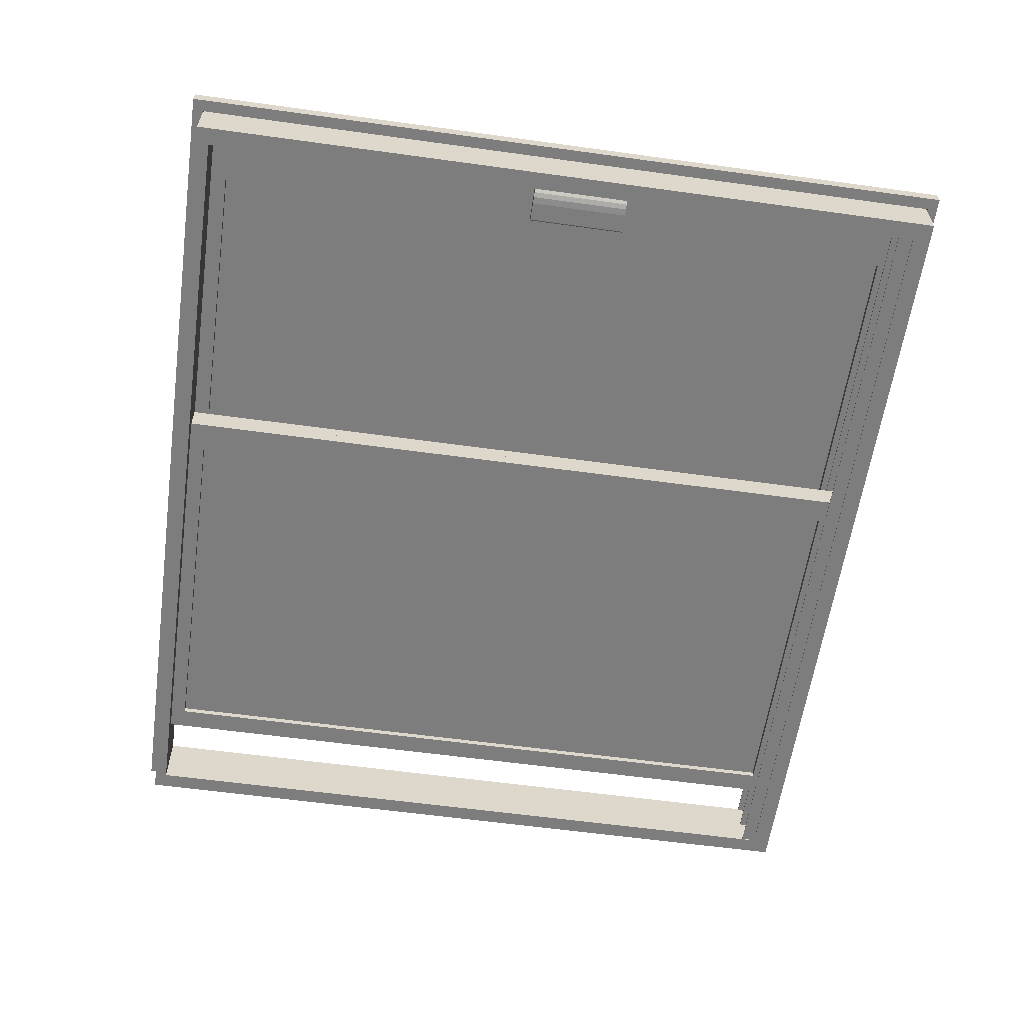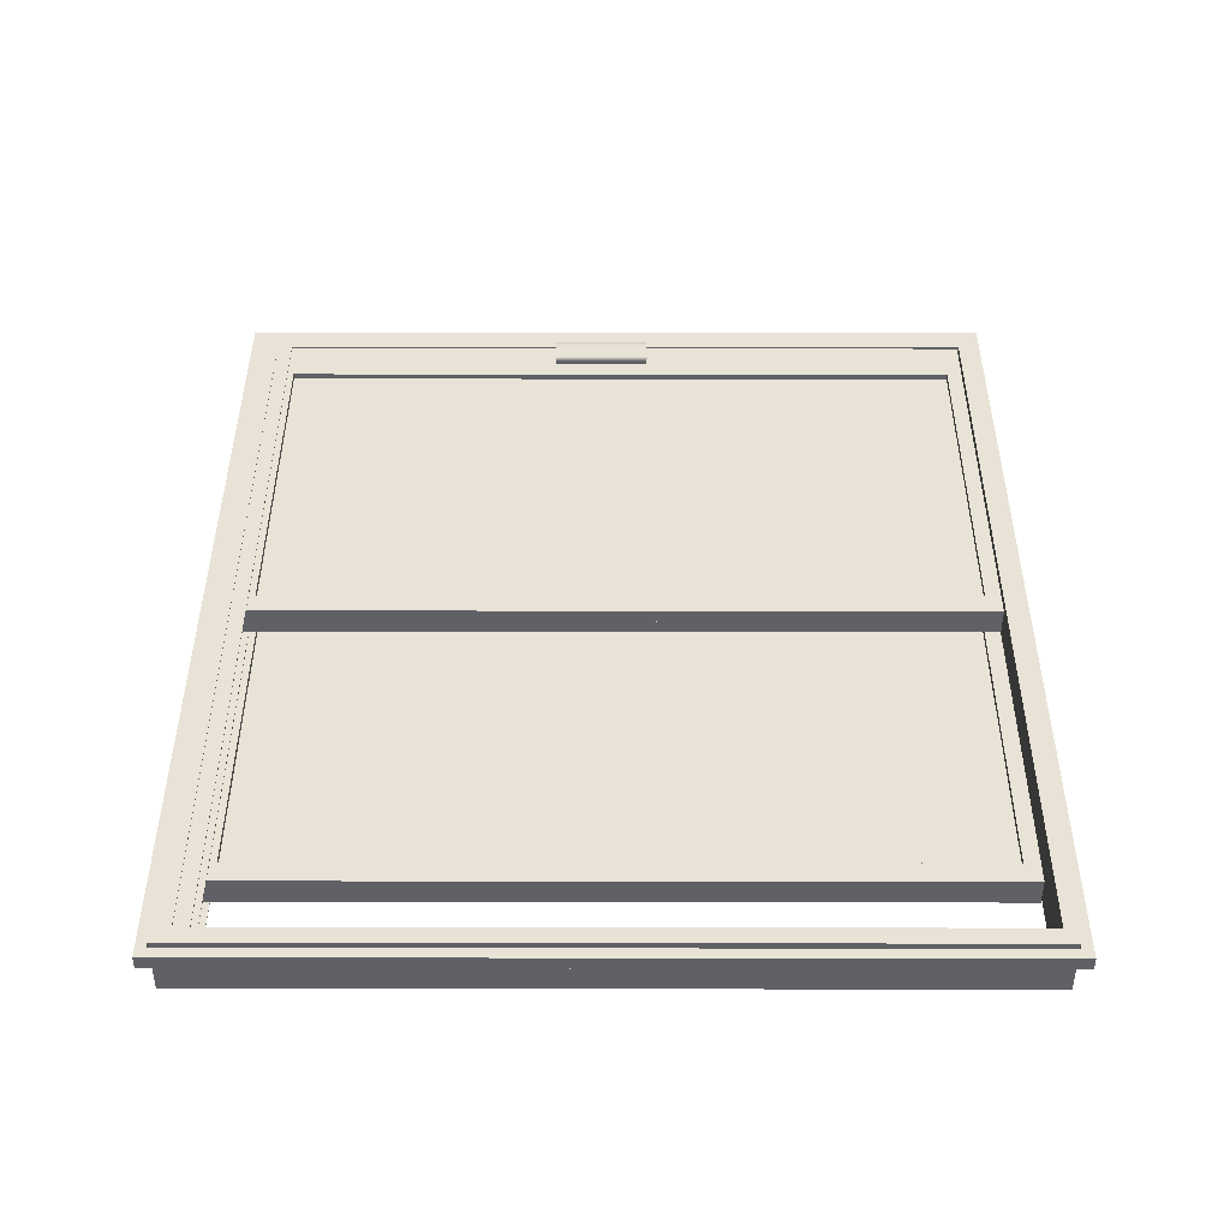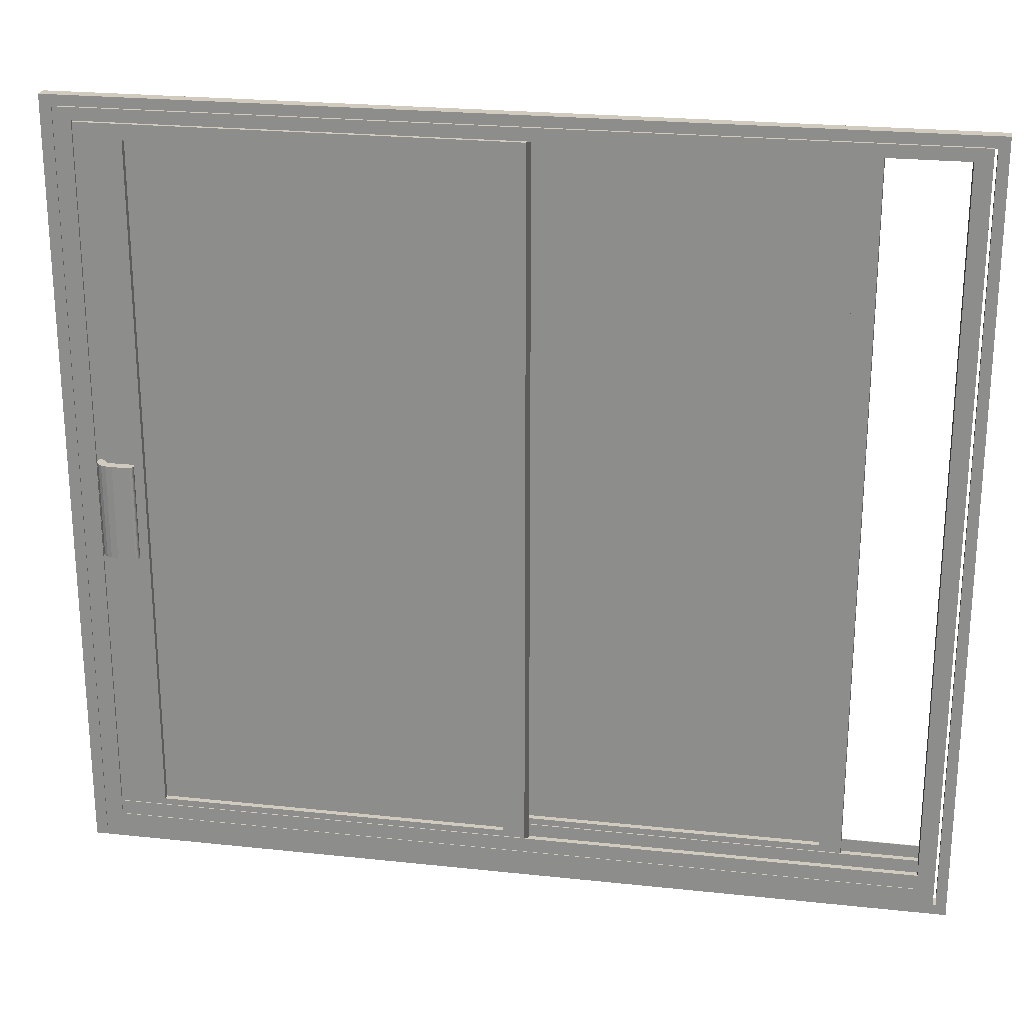
<metadata>
{"format":"obj","ext":"obj","renderer":"f3d","projection":"perspective","resolution":1024,"background":"white","views":[{"elev":-59.2,"azim":-98.1,"up":"+Z"},{"elev":41.9,"azim":90.1,"up":"+Z"},{"elev":23.4,"azim":10.3,"up":"+Y"}]}
</metadata>
<code>
v 0.4099 0.8478 0.05584
v 0.859 0.8478 0.05584
v 0.859 0.05771 0.05584
v 0.4099 0.05771 0.05584
v 0.4371 0.8311 0.05584
v 0.4371 0.079 0.05584
v 0.8356 0.079 0.05584
v 0.8356 0.8311 0.05584
v 0.4099 0.8478 0.04123
v 0.859 0.8478 0.04123
v 0.859 0.05771 0.04123
v 0.4099 0.05771 0.04123
v 0.4371 0.8311 0.04123
v 0.4371 0.079 0.04123
v 0.8356 0.079 0.04123
v 0.8356 0.8311 0.04123
v 0.4099 0.8478 0.04152
v 0.859 0.8478 0.04152
v 0.859 0.05771 0.04152
v 0.4099 0.05771 0.04152
v 0.4371 0.8311 0.04152
v 0.4371 0.079 0.04152
v 0.8356 0.079 0.04152
v 0.8356 0.8311 0.04152
v 0.4099 0.8478 0.02691
v 0.859 0.8478 0.02691
v 0.859 0.05771 0.02691
v 0.4099 0.05771 0.02691
v 0.4371 0.8311 0.02691
v 0.4371 0.079 0.02691
v 0.8356 0.079 0.02691
v 0.8356 0.8311 0.02691
v 0.4223 0.06896 0.04929
v 0.849 0.06896 0.04929
v 0.849 0.8396 0.04929
v 0.4223 0.8396 0.04929
v 0.4223 0.06896 0.03354
v 0.849 0.06896 0.03354
v 0.849 0.8396 0.03354
v 0.4223 0.8396 0.03354
v 0.05825 0.8478 0.07208
v 0.5177 0.8478 0.07208
v 0.5177 0.05771 0.07208
v 0.05825 0.05771 0.07208
v 0.1093 0.8311 0.07208
v 0.1093 0.079 0.07208
v 0.4943 0.079 0.07208
v 0.4943 0.8311 0.07208
v 0.05825 0.8478 0.05747
v 0.5177 0.8478 0.05747
v 0.5177 0.05771 0.05747
v 0.05825 0.05771 0.05747
v 0.1093 0.8311 0.05747
v 0.1093 0.079 0.05747
v 0.4943 0.079 0.05747
v 0.4943 0.8311 0.05747
v 0.05825 0.8478 0.0864
v 0.5177 0.8478 0.0864
v 0.5177 0.05771 0.0864
v 0.05825 0.05771 0.0864
v 0.1093 0.8311 0.0864
v 0.1093 0.079 0.0864
v 0.4943 0.079 0.0864
v 0.4943 0.8311 0.0864
v 0.05825 0.8478 0.07179
v 0.5177 0.8478 0.07179
v 0.5177 0.05771 0.07179
v 0.05825 0.05771 0.07179
v 0.1093 0.8311 0.07179
v 0.1093 0.079 0.07179
v 0.4943 0.079 0.07179
v 0.4943 0.8311 0.07179
v 0.08553 0.06896 0.07986
v 0.5077 0.06896 0.07986
v 0.5077 0.8396 0.07986
v 0.08553 0.8396 0.07986
v 0.08553 0.06896 0.06411
v 0.5077 0.06896 0.06411
v 0.5077 0.8396 0.06411
v 0.08553 0.8396 0.06411
v 0.06089 0.3808 0.08465
v 0.06768 0.3808 0.08465
v 0.06771 0.3808 0.08509
v 0.06785 0.3808 0.08624
v 0.06821 0.3808 0.08787
v 0.06888 0.3808 0.08974
v 0.06996 0.3808 0.09161
v 0.07156 0.3808 0.09324
v 0.07376 0.3808 0.09439
v 0.07667 0.3808 0.09483
v 0.08022 0.3808 0.09483
v 0.08413 0.3808 0.09483
v 0.08815 0.3808 0.09483
v 0.092 0.3808 0.09483
v 0.09545 0.3808 0.09483
v 0.09822 0.3808 0.09483
v 0.1001 0.3808 0.09483
v 0.1008 0.3808 0.09483
v 0.1019 0.3808 0.09545
v 0.1027 0.3808 0.09663
v 0.1031 0.3808 0.09817
v 0.1033 0.3808 0.0999
v 0.1031 0.3808 0.1016
v 0.1027 0.3808 0.1032
v 0.1019 0.3808 0.1044
v 0.1008 0.3808 0.105
v 0.1008 0.3808 0.105
v 0.1008 0.3808 0.105
v 0.1004 0.3808 0.105
v 0.09934 0.3808 0.105
v 0.09719 0.3808 0.105
v 0.09367 0.3808 0.105
v 0.08846 0.3808 0.105
v 0.08122 0.3808 0.105
v 0.07395 0.3808 0.1044
v 0.06864 0.3808 0.1027
v 0.06499 0.3808 0.1003
v 0.0627 0.3808 0.09726
v 0.06144 0.3808 0.09394
v 0.06093 0.3808 0.09057
v 0.06085 0.3808 0.08739
v 0.06089 0.4855 0.08465
v 0.06768 0.4855 0.08465
v 0.06771 0.4855 0.08509
v 0.06785 0.4855 0.08624
v 0.06821 0.4855 0.08787
v 0.06888 0.4855 0.08974
v 0.06996 0.4855 0.09161
v 0.07156 0.4855 0.09324
v 0.07376 0.4855 0.09439
v 0.07667 0.4855 0.09483
v 0.08022 0.4855 0.09483
v 0.08413 0.4855 0.09483
v 0.08815 0.4855 0.09483
v 0.092 0.4855 0.09483
v 0.09545 0.4855 0.09483
v 0.09822 0.4855 0.09483
v 0.1001 0.4855 0.09483
v 0.1008 0.4855 0.09483
v 0.1019 0.4855 0.09545
v 0.1027 0.4855 0.09663
v 0.1031 0.4855 0.09817
v 0.1033 0.4855 0.0999
v 0.1031 0.4855 0.1016
v 0.1027 0.4855 0.1032
v 0.1019 0.4855 0.1044
v 0.1008 0.4855 0.105
v 0.1008 0.4855 0.105
v 0.1008 0.4855 0.105
v 0.1004 0.4855 0.105
v 0.09934 0.4855 0.105
v 0.09719 0.4855 0.105
v 0.09367 0.4855 0.105
v 0.08846 0.4855 0.105
v 0.08122 0.4855 0.105
v 0.07395 0.4855 0.1044
v 0.06864 0.4855 0.1027
v 0.06499 0.4855 0.1003
v 0.0627 0.4855 0.09726
v 0.06144 0.4855 0.09394
v 0.06093 0.4855 0.09057
v 0.06085 0.4855 0.08739
v 0.06089 0.3808 0.05837
v 0.06768 0.3808 0.05837
v 0.06771 0.3808 0.05794
v 0.06785 0.3808 0.05678
v 0.06821 0.3808 0.05515
v 0.06888 0.3808 0.05328
v 0.06996 0.3808 0.05141
v 0.07156 0.3808 0.04978
v 0.07376 0.3808 0.04863
v 0.07667 0.3808 0.04819
v 0.08022 0.3808 0.04819
v 0.08413 0.3808 0.04819
v 0.08815 0.3808 0.04819
v 0.092 0.3808 0.04819
v 0.09545 0.3808 0.04819
v 0.09822 0.3808 0.04819
v 0.1001 0.3808 0.04819
v 0.1008 0.3808 0.04819
v 0.1019 0.3808 0.04757
v 0.1027 0.3808 0.04639
v 0.1031 0.3808 0.04485
v 0.1033 0.3808 0.04312
v 0.1031 0.3808 0.04139
v 0.1027 0.3808 0.03984
v 0.1019 0.3808 0.03865
v 0.1008 0.3808 0.03801
v 0.1008 0.3808 0.03801
v 0.1008 0.3808 0.03801
v 0.1004 0.3808 0.03801
v 0.09934 0.3808 0.03801
v 0.09719 0.3808 0.03801
v 0.09367 0.3808 0.03801
v 0.08846 0.3808 0.03801
v 0.08122 0.3808 0.03801
v 0.07395 0.3808 0.03862
v 0.06864 0.3808 0.04028
v 0.06499 0.3808 0.04275
v 0.0627 0.3808 0.04576
v 0.06144 0.3808 0.04908
v 0.06093 0.3808 0.05246
v 0.06085 0.3808 0.05564
v 0.06089 0.4855 0.05837
v 0.06768 0.4855 0.05837
v 0.06771 0.4855 0.05794
v 0.06785 0.4855 0.05678
v 0.06821 0.4855 0.05515
v 0.06888 0.4855 0.05328
v 0.06996 0.4855 0.05141
v 0.07156 0.4855 0.04978
v 0.07376 0.4855 0.04863
v 0.07667 0.4855 0.04819
v 0.08022 0.4855 0.04819
v 0.08413 0.4855 0.04819
v 0.08815 0.4855 0.04819
v 0.092 0.4855 0.04819
v 0.09545 0.4855 0.04819
v 0.09822 0.4855 0.04819
v 0.1001 0.4855 0.04819
v 0.1008 0.4855 0.04819
v 0.1019 0.4855 0.04757
v 0.1027 0.4855 0.04639
v 0.1031 0.4855 0.04485
v 0.1033 0.4855 0.04312
v 0.1031 0.4855 0.04139
v 0.1027 0.4855 0.03984
v 0.1019 0.4855 0.03865
v 0.1008 0.4855 0.03801
v 0.1008 0.4855 0.03801
v 0.1008 0.4855 0.03801
v 0.1004 0.4855 0.03801
v 0.09934 0.4855 0.03801
v 0.09719 0.4855 0.03801
v 0.09367 0.4855 0.03801
v 0.08846 0.4855 0.03801
v 0.08122 0.4855 0.03801
v 0.07395 0.4855 0.03862
v 0.06864 0.4855 0.04028
v 0.06499 0.4855 0.04275
v 0.0627 0.4855 0.04576
v 0.06144 0.4855 0.04908
v 0.06093 0.4855 0.05246
v 0.06085 0.4855 0.05564
v 0.03934 0.863 0.08836
v 0.9607 0.863 0.08836
v 0.9607 0.03629 0.08836
v 0.03934 0.03629 0.08836
v 0.05846 0.8495 0.08836
v 0.05846 0.05566 0.08836
v 0.9425 0.05566 0.08836
v 0.9425 0.8495 0.08836
v 0.03934 0.863 0.025
v 0.9607 0.863 0.025
v 0.9607 0.03629 0.025
v 0.03934 0.03629 0.025
v 0.05846 0.8495 0.025
v 0.05846 0.05566 0.025
v 0.9425 0.05566 0.025
v 0.9425 0.8495 0.025
v 0.0547 0.05518 0.02587
v 0.0547 0.07189 0.02587
v 0.0547 0.07189 0.02671
v 0.0547 0.05716 0.02671
v 0.0547 0.05716 0.05595
v 0.0547 0.07189 0.05595
v 0.0547 0.07189 0.0572
v 0.0547 0.05716 0.0572
v 0.0547 0.05716 0.08645
v 0.0547 0.07189 0.08645
v 0.0547 0.07189 0.08749
v 0.0547 0.05518 0.08749
v 0.9431 0.05518 0.02587
v 0.9431 0.07189 0.02587
v 0.9431 0.07189 0.02671
v 0.9431 0.05716 0.02671
v 0.9431 0.05716 0.05595
v 0.9431 0.07189 0.05595
v 0.9431 0.07189 0.0572
v 0.9431 0.05716 0.0572
v 0.9431 0.05716 0.08645
v 0.9431 0.07189 0.08645
v 0.9431 0.07189 0.08749
v 0.9431 0.05518 0.08749
v 0.025 0.8743 0.0851
v 0.975 0.8743 0.0851
v 0.975 0.025 0.0851
v 0.025 0.025 0.0851
v 0.03774 0.8624 0.0851
v 0.03774 0.03566 0.0851
v 0.9637 0.03566 0.0851
v 0.9637 0.8624 0.0851
v 0.025 0.8743 0.07049
v 0.975 0.8743 0.07049
v 0.975 0.025 0.07049
v 0.025 0.025 0.07049
v 0.03774 0.8624 0.07049
v 0.03774 0.03566 0.07049
v 0.9637 0.03566 0.07049
v 0.9637 0.8624 0.07049
f 2 1 5
f 2 5 8
f 3 2 8
f 3 8 7
f 4 3 7
f 4 7 6
f 1 4 6
f 1 6 5
f 1 2 10
f 1 10 9
f 2 3 11
f 2 11 10
f 3 4 12
f 3 12 11
f 4 1 9
f 4 9 12
f 5 6 14
f 5 14 13
f 6 7 15
f 6 15 14
f 7 8 16
f 7 16 15
f 8 5 13
f 8 13 16
f 13 9 10
f 16 13 10
f 16 10 11
f 15 16 11
f 15 11 12
f 14 15 12
f 14 12 9
f 13 14 9
f 18 17 21
f 18 21 24
f 19 18 24
f 19 24 23
f 20 19 23
f 20 23 22
f 17 20 22
f 17 22 21
f 17 18 26
f 17 26 25
f 18 19 27
f 18 27 26
f 19 20 28
f 19 28 27
f 20 17 25
f 20 25 28
f 21 22 30
f 21 30 29
f 22 23 31
f 22 31 30
f 23 24 32
f 23 32 31
f 24 21 29
f 24 29 32
f 29 25 26
f 32 29 26
f 32 26 27
f 31 32 27
f 31 27 28
f 30 31 28
f 30 28 25
f 29 30 25
f 33 34 35
f 33 35 36
f 33 37 38
f 33 38 34
f 34 38 39
f 34 39 35
f 35 39 40
f 35 40 36
f 36 40 37
f 36 37 33
f 37 40 39
f 37 39 38
f 42 41 45
f 42 45 48
f 43 42 48
f 43 48 47
f 44 43 47
f 44 47 46
f 41 44 46
f 41 46 45
f 41 42 50
f 41 50 49
f 42 43 51
f 42 51 50
f 43 44 52
f 43 52 51
f 44 41 49
f 44 49 52
f 45 46 54
f 45 54 53
f 46 47 55
f 46 55 54
f 47 48 56
f 47 56 55
f 48 45 53
f 48 53 56
f 53 49 50
f 56 53 50
f 56 50 51
f 55 56 51
f 55 51 52
f 54 55 52
f 54 52 49
f 53 54 49
f 58 57 61
f 58 61 64
f 59 58 64
f 59 64 63
f 60 59 63
f 60 63 62
f 57 60 62
f 57 62 61
f 57 58 66
f 57 66 65
f 58 59 67
f 58 67 66
f 59 60 68
f 59 68 67
f 60 57 65
f 60 65 68
f 61 62 70
f 61 70 69
f 62 63 71
f 62 71 70
f 63 64 72
f 63 72 71
f 64 61 69
f 64 69 72
f 69 65 66
f 72 69 66
f 72 66 67
f 71 72 67
f 71 67 68
f 70 71 68
f 70 68 65
f 69 70 65
f 73 74 75
f 73 75 76
f 73 77 78
f 73 78 74
f 74 78 79
f 74 79 75
f 75 79 80
f 75 80 76
f 76 80 77
f 76 77 73
f 77 80 79
f 77 79 78
f 121 81 82
f 121 82 83
f 121 83 84
f 120 121 84
f 120 84 85
f 119 120 85
f 119 85 86
f 118 119 86
f 117 118 86
f 117 86 87
f 116 117 87
f 116 87 88
f 115 116 88
f 115 88 89
f 115 89 90
f 114 115 90
f 114 90 91
f 114 91 92
f 113 114 92
f 113 92 93
f 113 93 94
f 112 113 94
f 112 94 95
f 111 112 95
f 111 95 96
f 110 111 96
f 110 96 97
f 109 110 97
f 109 97 98
f 109 98 99
f 109 99 100
f 109 100 101
f 109 101 102
f 109 102 103
f 109 103 104
f 109 104 105
f 109 105 106
f 123 82 81
f 122 123 81
f 124 83 82
f 123 124 82
f 125 84 83
f 124 125 83
f 126 85 84
f 125 126 84
f 127 86 85
f 126 127 85
f 128 87 86
f 127 128 86
f 129 88 87
f 128 129 87
f 130 89 88
f 129 130 88
f 131 90 89
f 130 131 89
f 132 91 90
f 131 132 90
f 133 92 91
f 132 133 91
f 134 93 92
f 133 134 92
f 135 94 93
f 134 135 93
f 136 95 94
f 135 136 94
f 137 96 95
f 136 137 95
f 138 97 96
f 137 138 96
f 139 98 97
f 138 139 97
f 140 99 98
f 139 140 98
f 141 100 99
f 140 141 99
f 142 101 100
f 141 142 100
f 143 102 101
f 142 143 101
f 144 103 102
f 143 144 102
f 145 104 103
f 144 145 103
f 146 105 104
f 145 146 104
f 147 106 105
f 146 147 105
f 148 107 106
f 147 148 106
f 149 108 107
f 148 149 107
f 150 109 108
f 149 150 108
f 151 110 109
f 150 151 109
f 152 111 110
f 151 152 110
f 153 112 111
f 152 153 111
f 154 113 112
f 153 154 112
f 155 114 113
f 154 155 113
f 156 115 114
f 155 156 114
f 157 116 115
f 156 157 115
f 158 117 116
f 157 158 116
f 159 118 117
f 158 159 117
f 160 119 118
f 159 160 118
f 161 120 119
f 160 161 119
f 162 121 120
f 161 162 120
f 122 81 121
f 162 122 121
f 150 149 148
f 123 122 162
f 124 123 162
f 125 124 162
f 125 162 161
f 126 125 161
f 126 161 160
f 127 126 160
f 127 160 159
f 127 159 158
f 128 127 158
f 128 158 157
f 129 128 157
f 129 157 156
f 130 129 156
f 131 130 156
f 131 156 155
f 132 131 155
f 133 132 155
f 133 155 154
f 134 133 154
f 135 134 154
f 135 154 153
f 136 135 153
f 136 153 152
f 137 136 152
f 137 152 151
f 138 137 151
f 138 151 150
f 139 138 150
f 140 139 150
f 141 140 150
f 142 141 150
f 143 142 150
f 144 143 150
f 145 144 150
f 146 145 150
f 147 146 150
f 191 190 189
f 191 189 188
f 164 163 203
f 165 164 203
f 166 165 203
f 166 203 202
f 167 166 202
f 167 202 201
f 168 167 201
f 168 201 200
f 168 200 199
f 169 168 199
f 169 199 198
f 170 169 198
f 170 198 197
f 171 170 197
f 172 171 197
f 172 197 196
f 173 172 196
f 174 173 196
f 174 196 195
f 175 174 195
f 176 175 195
f 176 195 194
f 177 176 194
f 177 194 193
f 178 177 193
f 178 193 192
f 179 178 192
f 179 192 191
f 180 179 191
f 181 180 191
f 182 181 191
f 183 182 191
f 184 183 191
f 185 184 191
f 186 185 191
f 187 186 191
f 188 187 191
f 163 164 205
f 163 205 204
f 164 165 206
f 164 206 205
f 165 166 207
f 165 207 206
f 166 167 208
f 166 208 207
f 167 168 209
f 167 209 208
f 168 169 210
f 168 210 209
f 169 170 211
f 169 211 210
f 170 171 212
f 170 212 211
f 171 172 213
f 171 213 212
f 172 173 214
f 172 214 213
f 173 174 215
f 173 215 214
f 174 175 216
f 174 216 215
f 175 176 217
f 175 217 216
f 176 177 218
f 176 218 217
f 177 178 219
f 177 219 218
f 178 179 220
f 178 220 219
f 179 180 221
f 179 221 220
f 180 181 222
f 180 222 221
f 181 182 223
f 181 223 222
f 182 183 224
f 182 224 223
f 183 184 225
f 183 225 224
f 184 185 226
f 184 226 225
f 185 186 227
f 185 227 226
f 186 187 228
f 186 228 227
f 187 188 229
f 187 229 228
f 188 189 230
f 188 230 229
f 189 190 231
f 189 231 230
f 190 191 232
f 190 232 231
f 191 192 233
f 191 233 232
f 192 193 234
f 192 234 233
f 193 194 235
f 193 235 234
f 194 195 236
f 194 236 235
f 195 196 237
f 195 237 236
f 196 197 238
f 196 238 237
f 197 198 239
f 197 239 238
f 198 199 240
f 198 240 239
f 199 200 241
f 199 241 240
f 200 201 242
f 200 242 241
f 201 202 243
f 201 243 242
f 202 203 244
f 202 244 243
f 203 163 204
f 203 204 244
f 244 204 205
f 244 205 206
f 244 206 207
f 243 244 207
f 243 207 208
f 242 243 208
f 242 208 209
f 241 242 209
f 240 241 209
f 240 209 210
f 239 240 210
f 239 210 211
f 238 239 211
f 238 211 212
f 238 212 213
f 237 238 213
f 237 213 214
f 237 214 215
f 236 237 215
f 236 215 216
f 236 216 217
f 235 236 217
f 235 217 218
f 234 235 218
f 234 218 219
f 233 234 219
f 233 219 220
f 232 233 220
f 232 220 221
f 232 221 222
f 232 222 223
f 232 223 224
f 232 224 225
f 232 225 226
f 232 226 227
f 232 227 228
f 232 228 229
f 246 245 249
f 246 249 252
f 247 246 252
f 247 252 251
f 248 247 251
f 248 251 250
f 245 248 250
f 245 250 249
f 245 246 254
f 245 254 253
f 246 247 255
f 246 255 254
f 247 248 256
f 247 256 255
f 248 245 253
f 248 253 256
f 249 250 258
f 249 258 257
f 250 251 259
f 250 259 258
f 251 252 260
f 251 260 259
f 252 249 257
f 252 257 260
f 257 253 254
f 260 257 254
f 260 254 255
f 259 260 255
f 259 255 256
f 258 259 256
f 258 256 253
f 257 258 253
f 272 271 270
f 272 270 269
f 261 272 269
f 261 269 268
f 268 267 266
f 268 266 265
f 261 268 265
f 261 265 264
f 262 261 264
f 262 264 263
f 261 262 274
f 261 274 273
f 262 263 275
f 262 275 274
f 263 264 276
f 263 276 275
f 264 265 277
f 264 277 276
f 265 266 278
f 265 278 277
f 266 267 279
f 266 279 278
f 267 268 280
f 267 280 279
f 268 269 281
f 268 281 280
f 269 270 282
f 269 282 281
f 270 271 283
f 270 283 282
f 271 272 284
f 271 284 283
f 272 261 273
f 272 273 284
f 282 283 284
f 281 282 284
f 281 284 273
f 280 281 273
f 278 279 280
f 277 278 280
f 277 280 273
f 276 277 273
f 276 273 274
f 275 276 274
f 286 285 289
f 286 289 292
f 287 286 292
f 287 292 291
f 288 287 291
f 288 291 290
f 289 285 288
f 290 289 288
f 285 286 294
f 285 294 293
f 286 287 295
f 286 295 294
f 287 288 296
f 287 296 295
f 288 285 293
f 288 293 296
f 289 290 298
f 289 298 297
f 290 291 299
f 290 299 298
f 291 292 300
f 291 300 299
f 292 289 297
f 292 297 300
f 297 293 294
f 300 297 294
f 300 294 295
f 299 300 295
f 299 295 296
f 298 299 296
f 296 293 297
f 296 297 298

</code>
